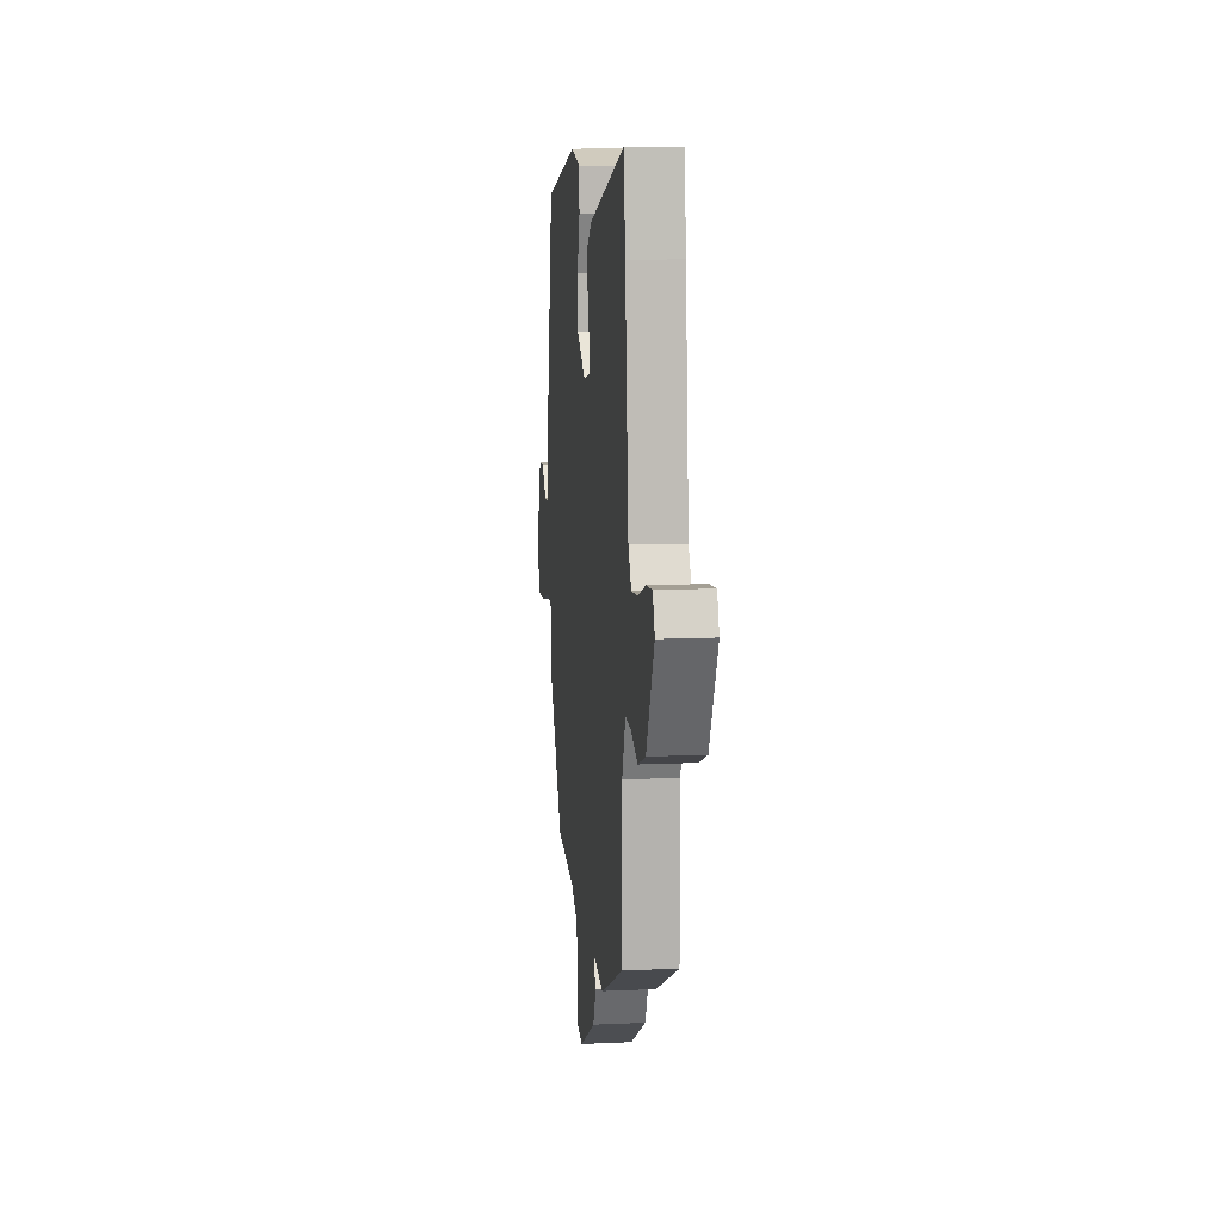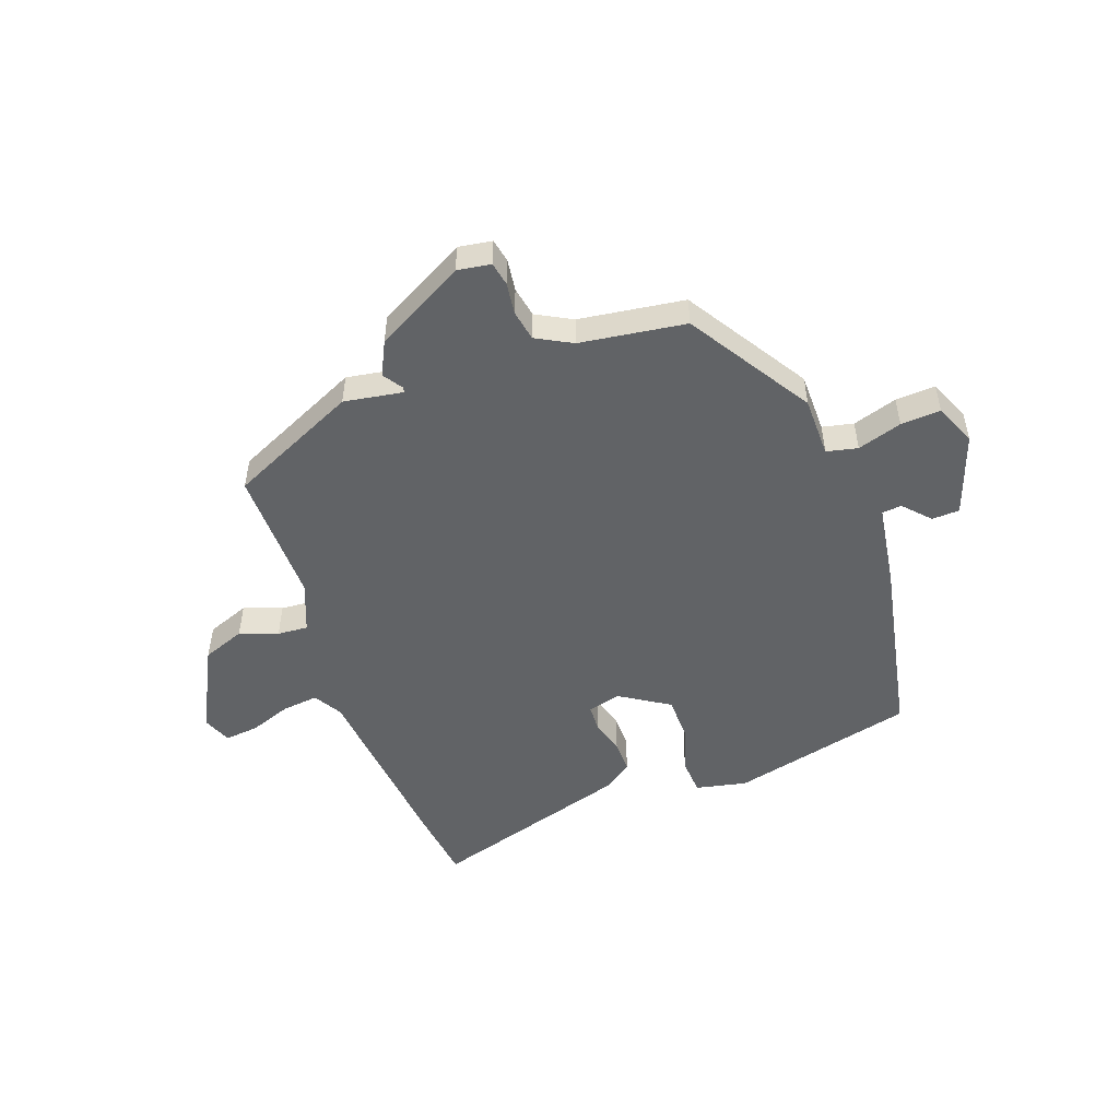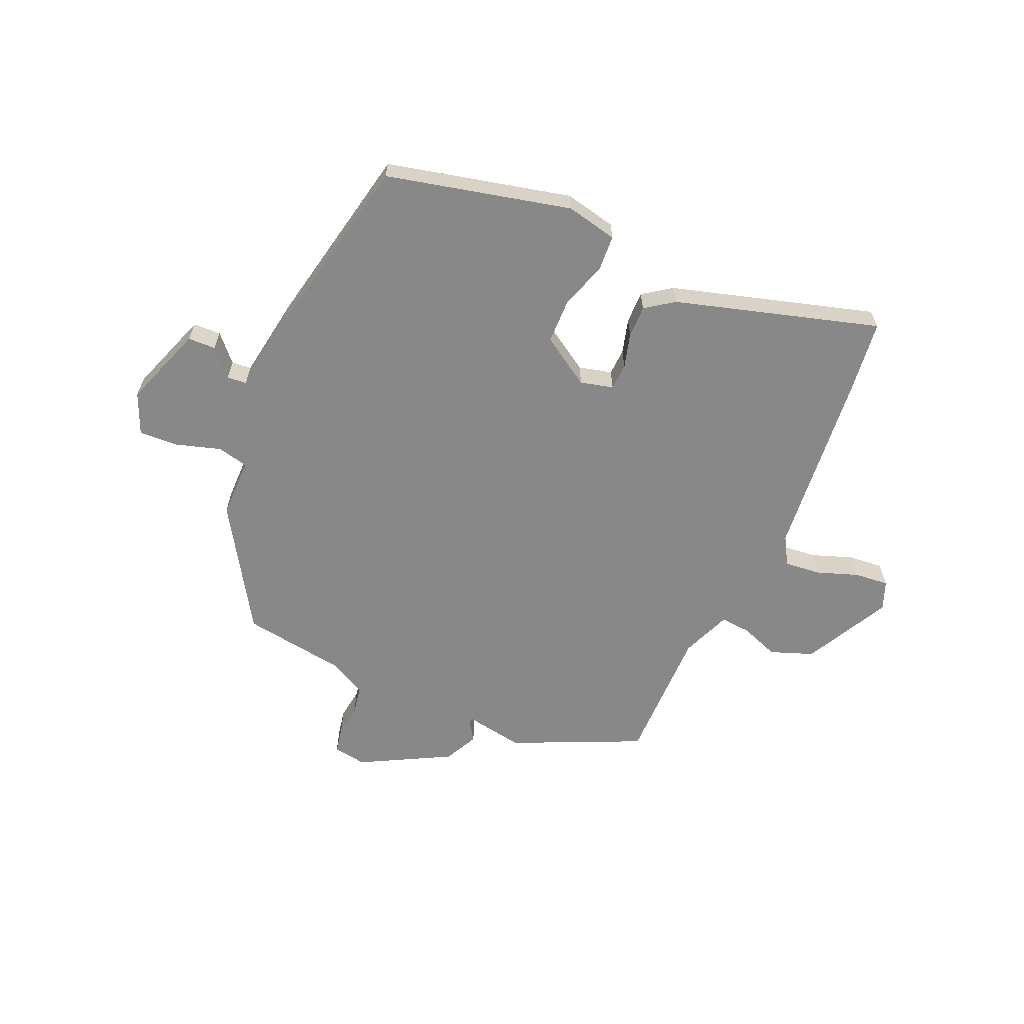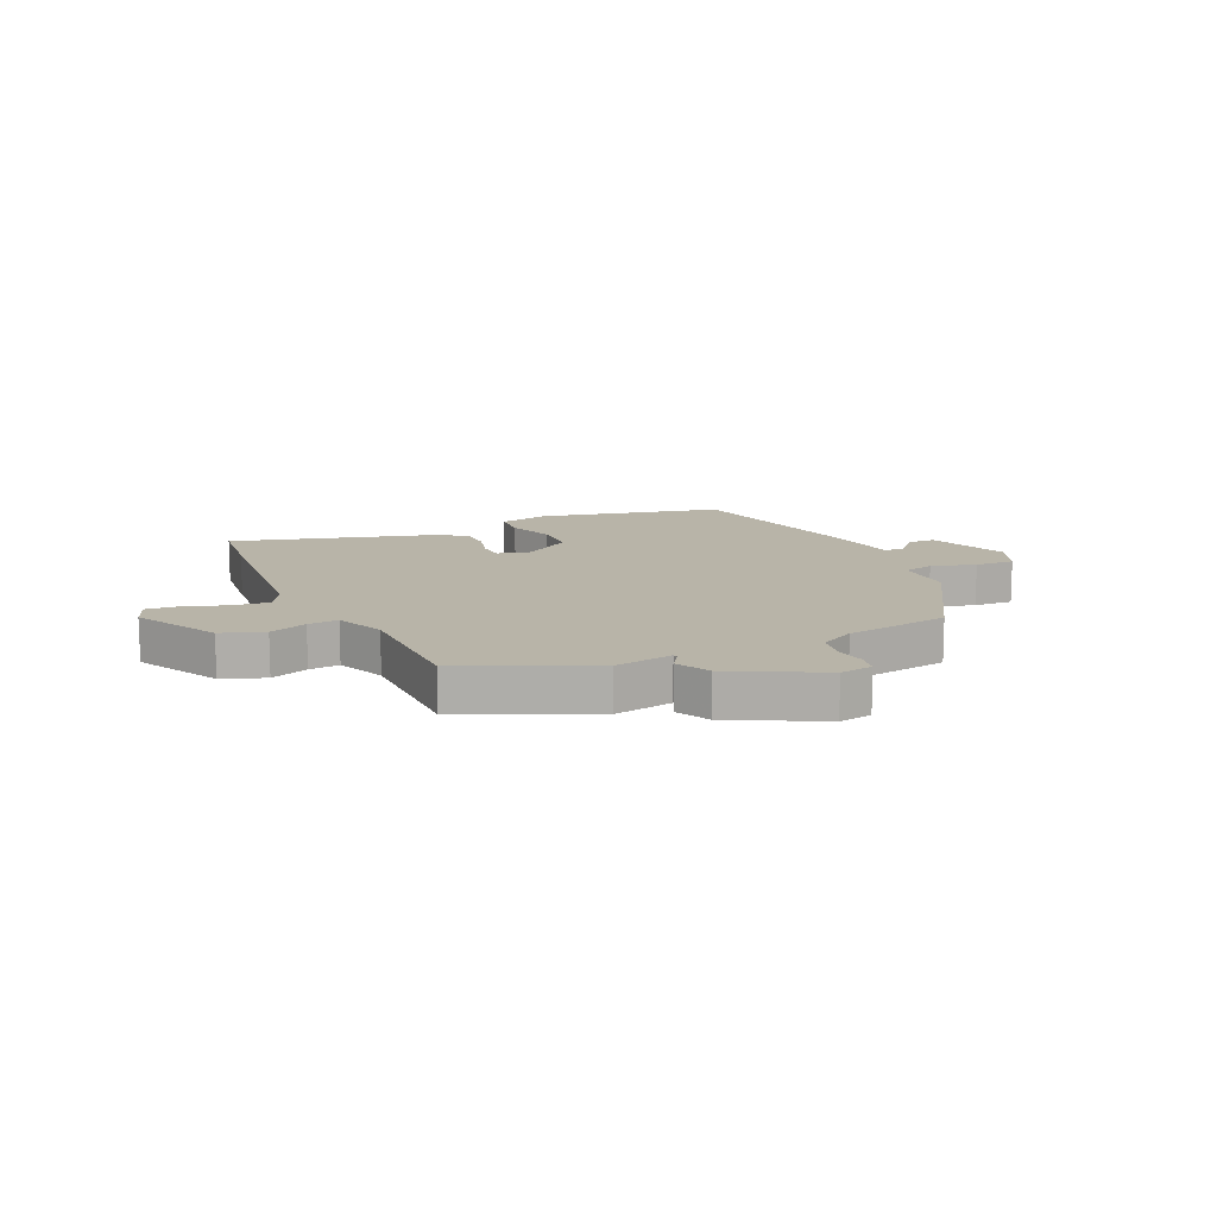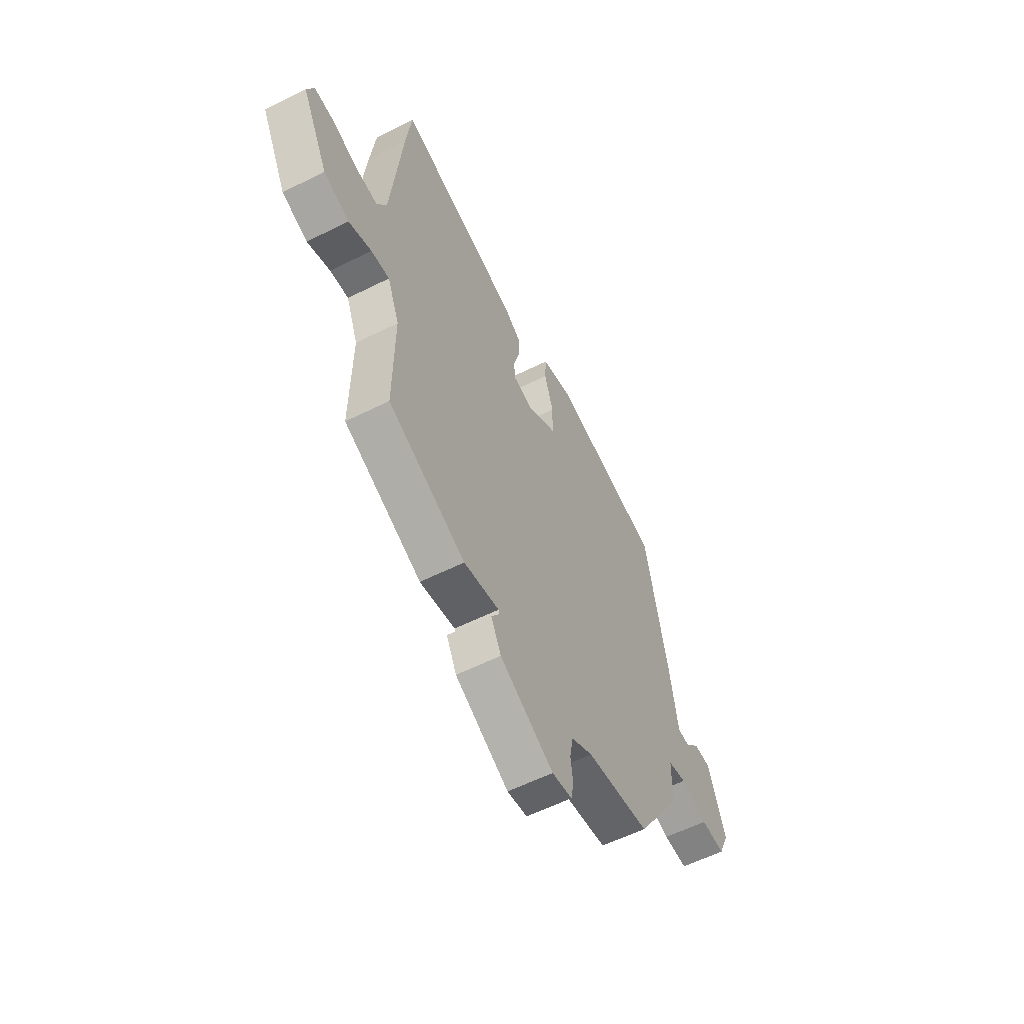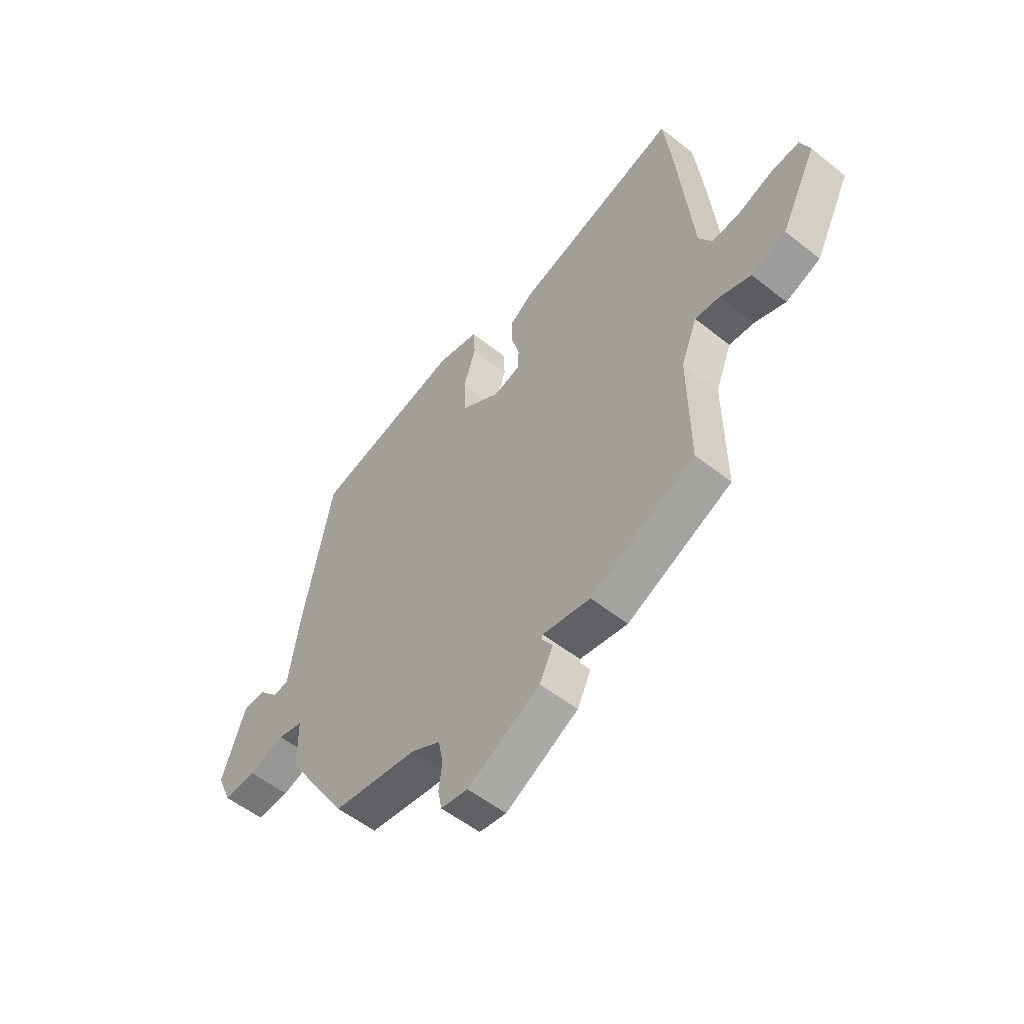
<metadata>
{"format":"obj","ext":"obj","renderer":"f3d","projection":"perspective","resolution":1024,"background":"white","views":[{"elev":11.4,"azim":83.6,"up":"+Z"},{"elev":-50.8,"azim":-160.2,"up":"+Y"},{"elev":-62.7,"azim":-23.9,"up":"+Y"},{"elev":13.0,"azim":154.5,"up":"+Y"},{"elev":-58.1,"azim":117.4,"up":"+Z"},{"elev":-54.1,"azim":49.9,"up":"+Z"}]}
</metadata>
<code>
v 0.483 0.07 -0.414
v 0.26 0.07 -0.517
v 0.158 0.07 -0.5
v 0.156 0.07 -0.509
v 0.179 0.07 -0.543
v 0.15 0.07 -0.602
v -0.005 0.07 -0.686
v -0.063 0.07 -0.677
v -0.071 0.07 -0.636
v -0.064 0.07 -0.581
v -0.074 0.07 -0.528
v -0.136 0.07 -0.495
v -0.319 0.07 -0.469
v -0.453 0.07 -0.257
v -0.454 0.07 -0.153
v -0.508 0.07 -0.141
v -0.585 0.07 -0.165
v -0.654 0.07 -0.169
v -0.685 0.07 -0.098
v -0.635 0.07 0.044
v -0.587 0.07 0.046
v -0.545 0.07 0.001
v -0.511 0.07 0.004
v -0.489 0.07 0.149
v -0.425 0.07 0.47
v -0.106 0.07 0.547
v -0.017 0.07 0.528
v -0.013 0.07 0.466
v -0.039 0.07 0.385
v -0.037 0.07 0.307
v 0.049 0.07 0.253
v 0.106 0.07 0.268
v 0.108 0.07 0.314
v 0.091 0.07 0.374
v 0.09 0.07 0.43
v 0.139 0.07 0.465
v 0.491 0.07 0.57
v 0.507 0.07 0.443
v 0.54 0.07 0.119
v 0.569 0.07 0.07
v 0.632 0.07 0.077
v 0.704 0.07 0.103
v 0.763 0.07 0.109
v 0.783 0.07 0.059
v 0.707 0.07 -0.09
v 0.633 0.07 -0.118
v 0.567 0.07 -0.094
v 0.514 0.07 -0.09
v 0.48 0.07 -0.176
v 0.483 0 -0.414
v 0.26 0 -0.517
v 0.158 0 -0.5
v 0.156 0 -0.509
v 0.179 0 -0.543
v 0.15 0 -0.602
v -0.005 0 -0.686
v -0.063 0 -0.677
v -0.071 0 -0.636
v -0.064 0 -0.581
v -0.074 0 -0.528
v -0.136 0 -0.495
v -0.319 0 -0.469
v -0.453 0 -0.257
v -0.454 0 -0.153
v -0.508 0 -0.141
v -0.585 0 -0.165
v -0.654 0 -0.169
v -0.685 0 -0.098
v -0.635 0 0.044
v -0.587 0 0.046
v -0.545 0 0.001
v -0.511 0 0.004
v -0.489 0 0.149
v -0.425 0 0.47
v -0.106 0 0.547
v -0.017 0 0.528
v -0.013 0 0.466
v -0.039 0 0.385
v -0.037 0 0.307
v 0.049 0 0.253
v 0.106 0 0.268
v 0.108 0 0.314
v 0.091 0 0.374
v 0.09 0 0.43
v 0.139 0 0.465
v 0.491 0 0.57
v 0.507 0 0.443
v 0.54 0 0.119
v 0.569 0 0.07
v 0.632 0 0.077
v 0.704 0 0.103
v 0.763 0 0.109
v 0.783 0 0.059
v 0.707 0 -0.09
v 0.633 0 -0.118
v 0.567 0 -0.094
v 0.514 0 -0.09
v 0.48 0 -0.176
f 45 46 47
f 44 45 47
f 43 44 47
f 42 43 47
f 41 42 47
f 40 41 47 48
f 39 40 48 49
f 38 39 49
f 37 38 49
f 36 37 49
f 35 36 49
f 34 35 49
f 33 34 49
f 27 28 29
f 26 27 29
f 25 26 29
f 24 25 29
f 23 24 29
f 23 29 30
f 20 21 22
f 19 20 22
f 18 19 22
f 17 18 22
f 16 17 22
f 15 16 22 23
f 12 13 14 15
f 23 30 31
f 15 23 31
f 12 15 31
f 11 12 31
f 8 9 10
f 7 8 10
f 6 7 10
f 5 6 10
f 4 5 10
f 11 31 32
f 10 11 32
f 4 10 32
f 3 4 32
f 32 33 49
f 3 32 49
f 2 3 49
f 1 2 49
f 96 95 94
f 96 94 93
f 96 93 92
f 96 92 91
f 96 91 90
f 97 96 90 89
f 98 97 89 88
f 98 88 87
f 98 87 86
f 98 86 85
f 98 85 84
f 98 84 83
f 98 83 82
f 78 77 76
f 78 76 75
f 78 75 74
f 78 74 73
f 78 73 72
f 79 78 72
f 71 70 69
f 71 69 68
f 71 68 67
f 71 67 66
f 71 66 65
f 72 71 65 64
f 64 63 62 61
f 80 79 72
f 80 72 64
f 80 64 61
f 80 61 60
f 59 58 57
f 59 57 56
f 59 56 55
f 59 55 54
f 59 54 53
f 81 80 60
f 81 60 59
f 81 59 53
f 81 53 52
f 98 82 81
f 98 81 52
f 98 52 51
f 98 51 50
f 1 50 51 2
f 2 51 52 3
f 3 52 53 4
f 4 53 54 5
f 5 54 55 6
f 6 55 56 7
f 7 56 57 8
f 8 57 58 9
f 9 58 59 10
f 10 59 60 11
f 11 60 61 12
f 12 61 62 13
f 13 62 63 14
f 14 63 64 15
f 15 64 65 16
f 16 65 66 17
f 17 66 67 18
f 18 67 68 19
f 19 68 69 20
f 20 69 70 21
f 21 70 71 22
f 22 71 72 23
f 23 72 73 24
f 24 73 74 25
f 25 74 75 26
f 26 75 76 27
f 27 76 77 28
f 28 77 78 29
f 29 78 79 30
f 30 79 80 31
f 31 80 81 32
f 32 81 82 33
f 33 82 83 34
f 34 83 84 35
f 35 84 85 36
f 36 85 86 37
f 37 86 87 38
f 38 87 88 39
f 39 88 89 40
f 40 89 90 41
f 41 90 91 42
f 42 91 92 43
f 43 92 93 44
f 44 93 94 45
f 45 94 95 46
f 46 95 96 47
f 47 96 97 48
f 48 97 98 49
f 49 98 50 1

</code>
